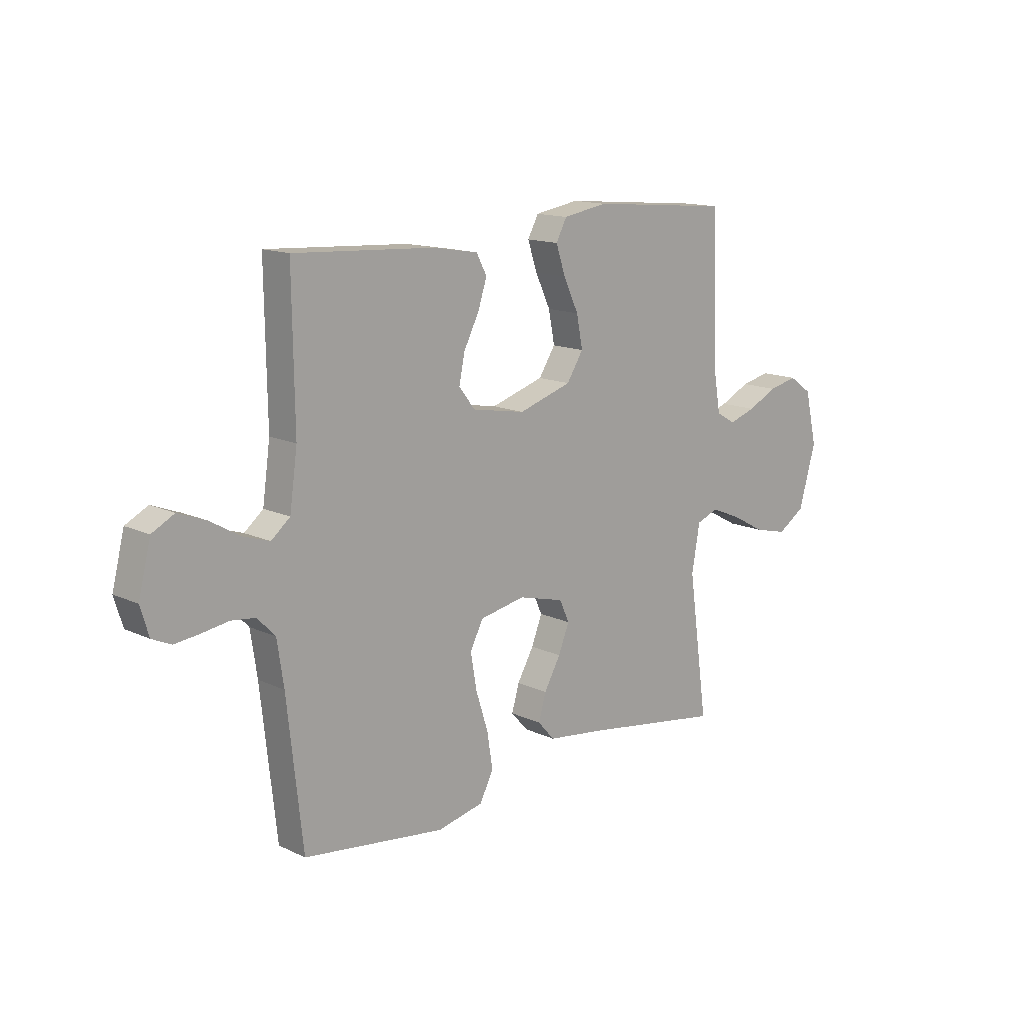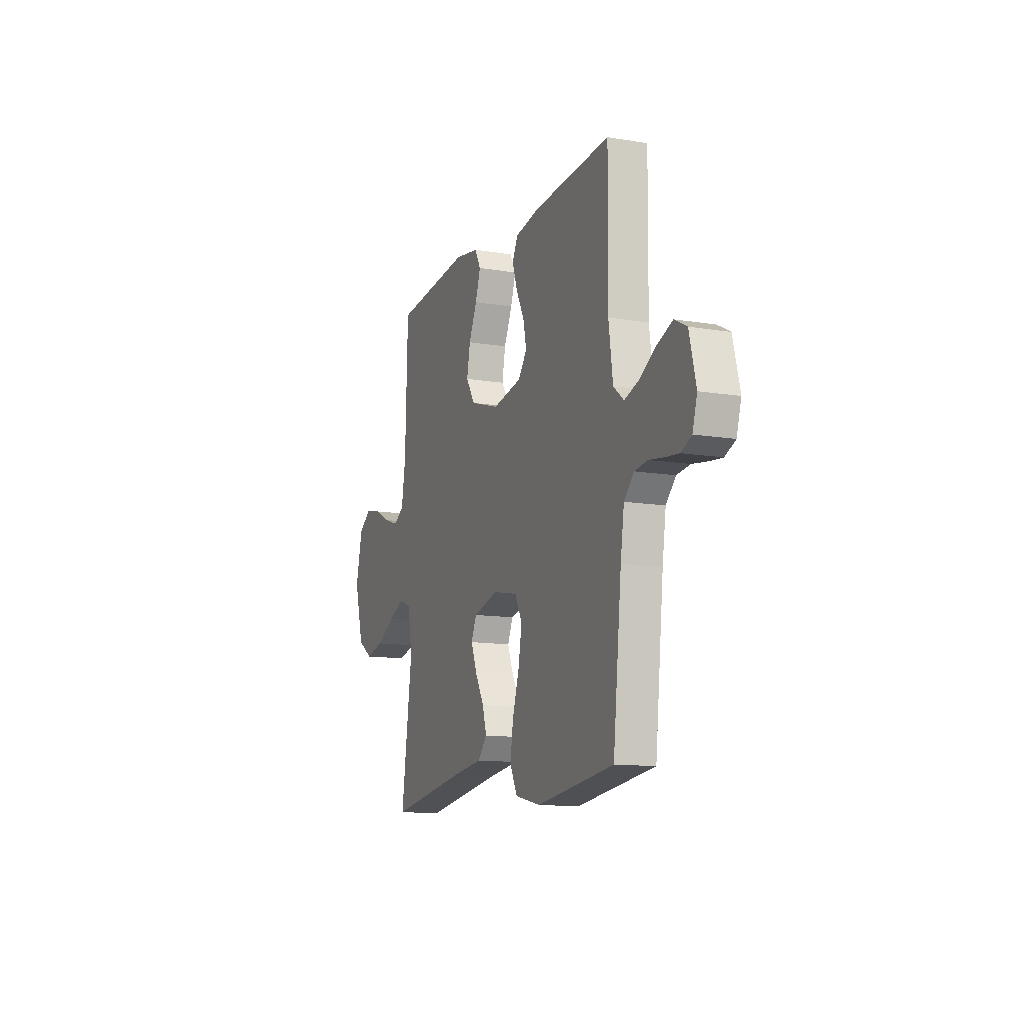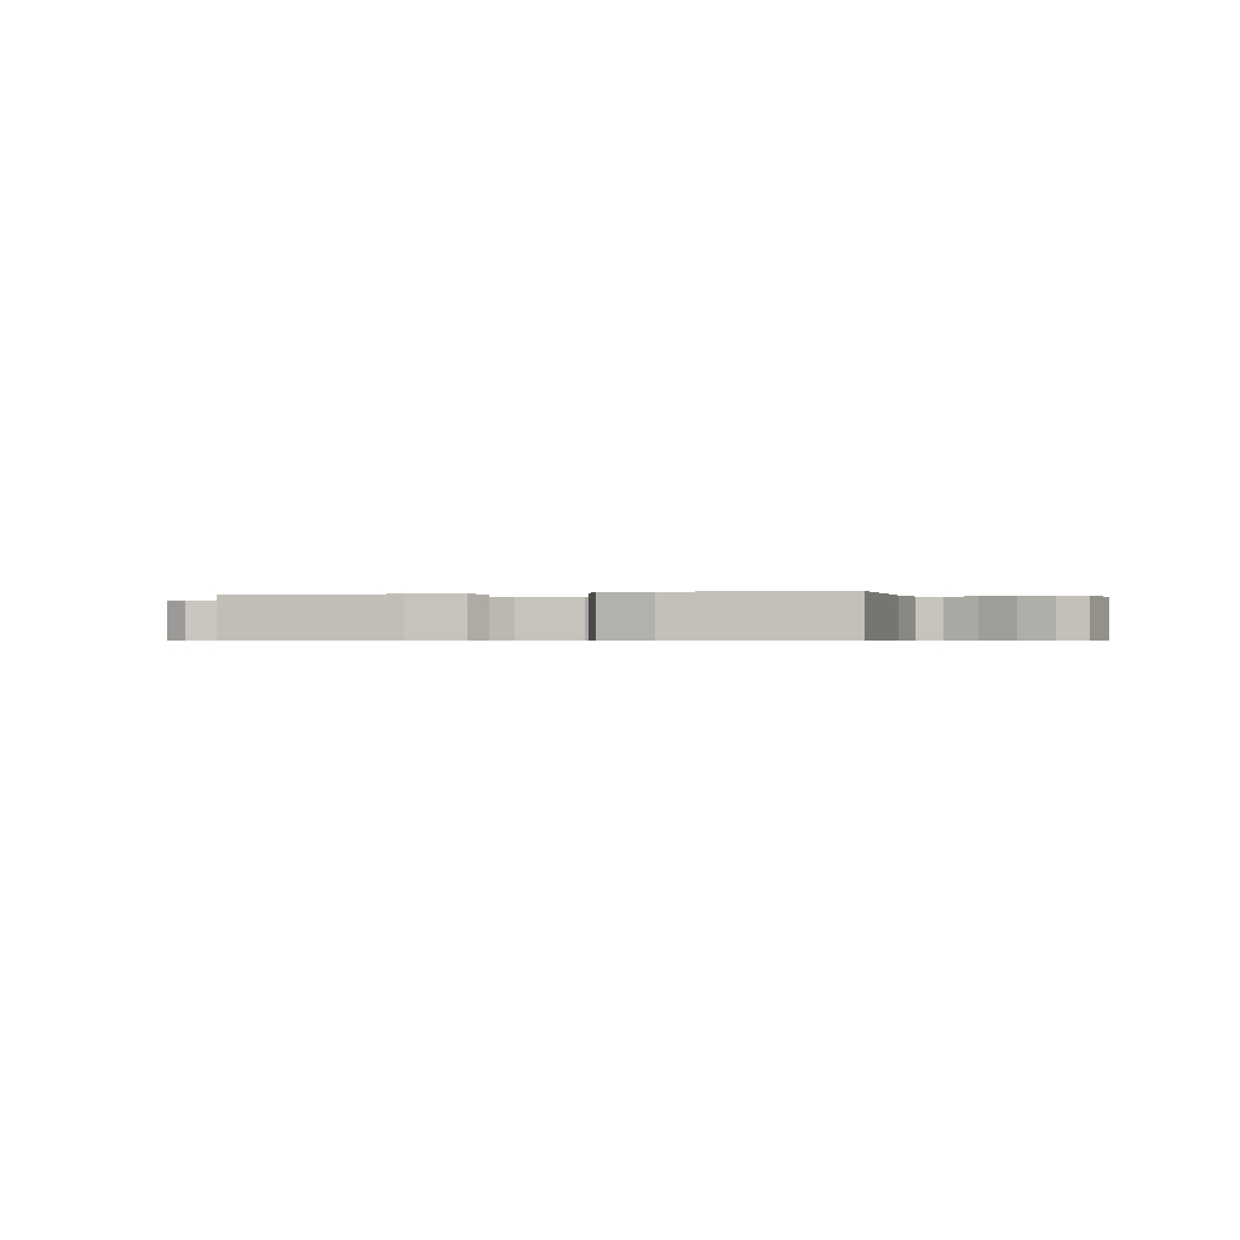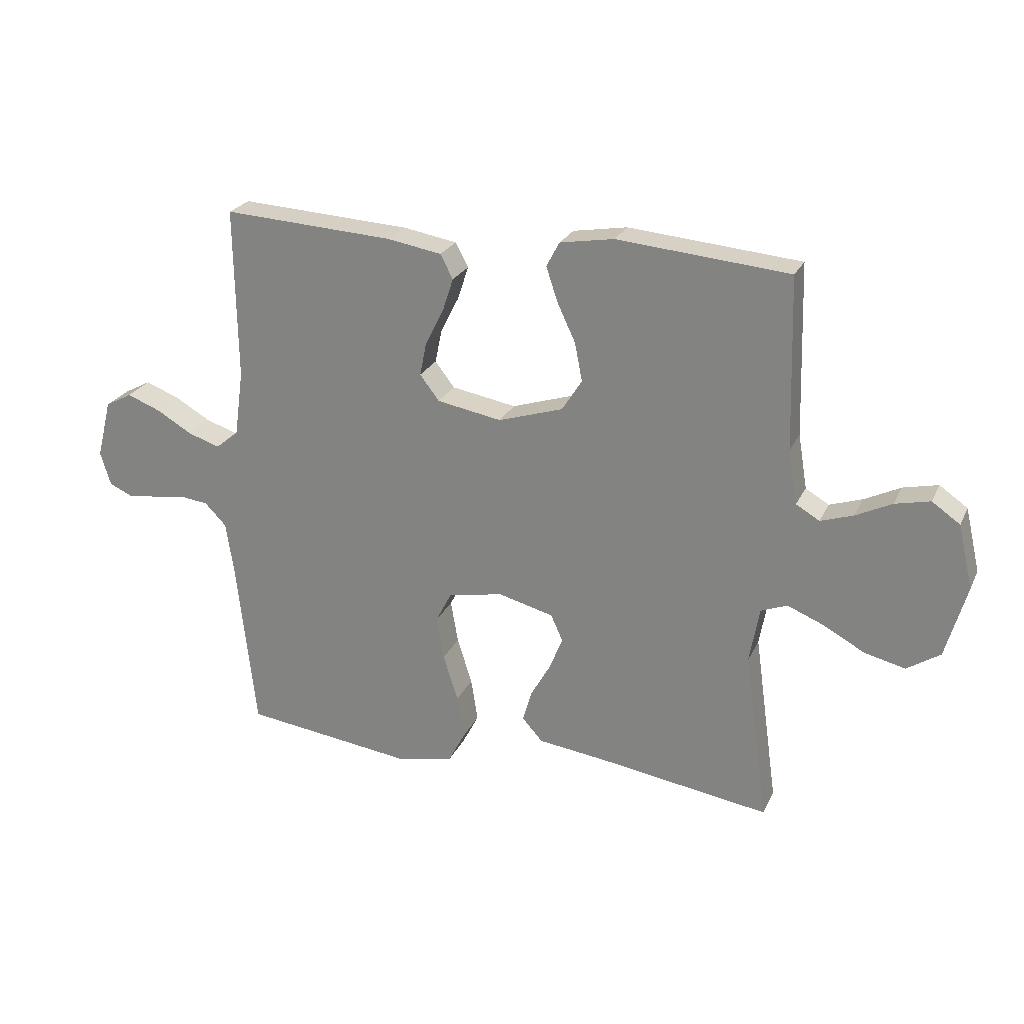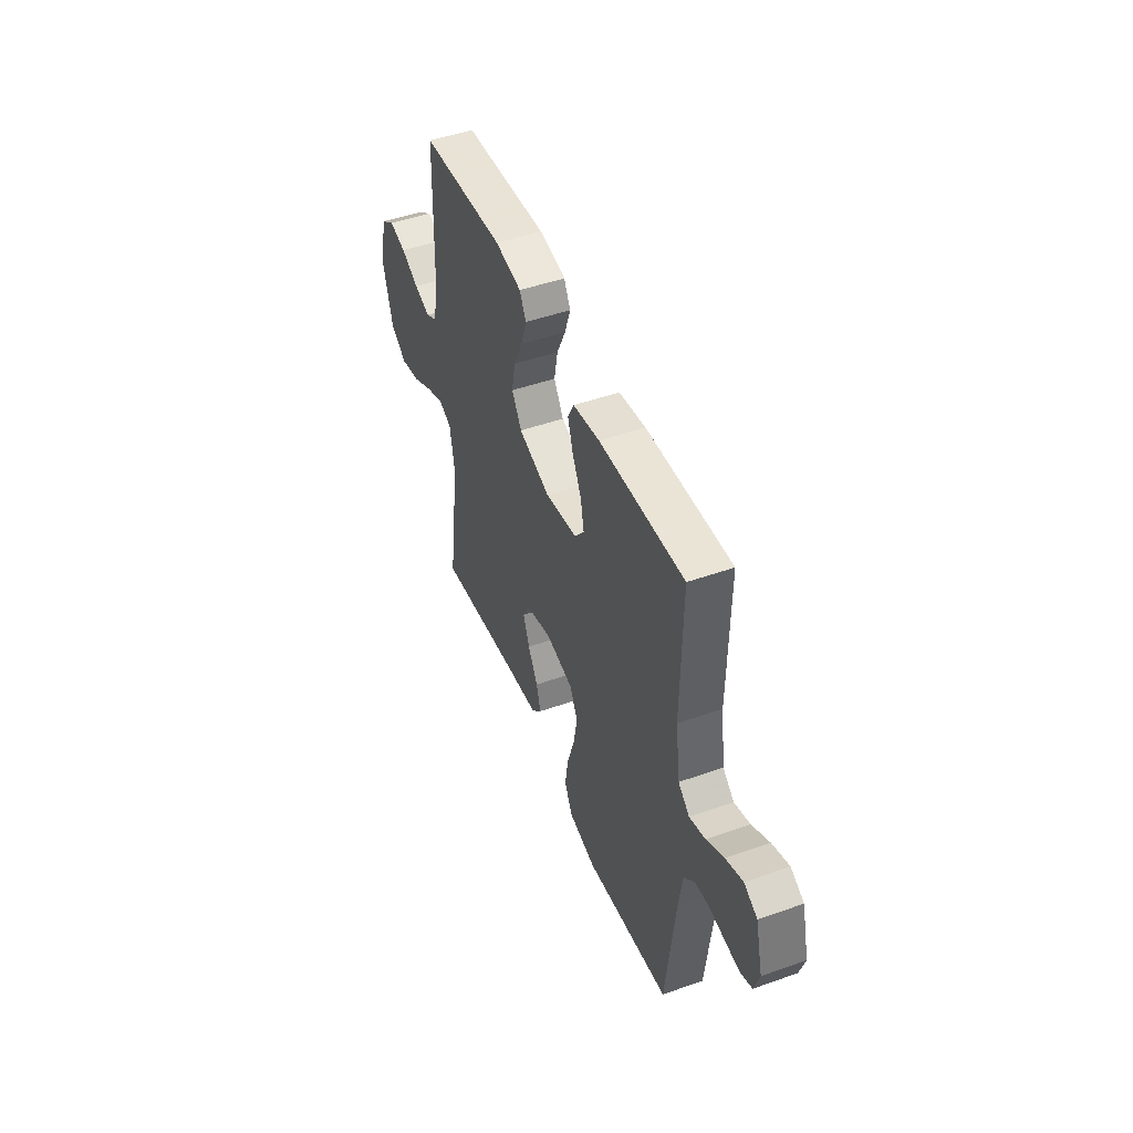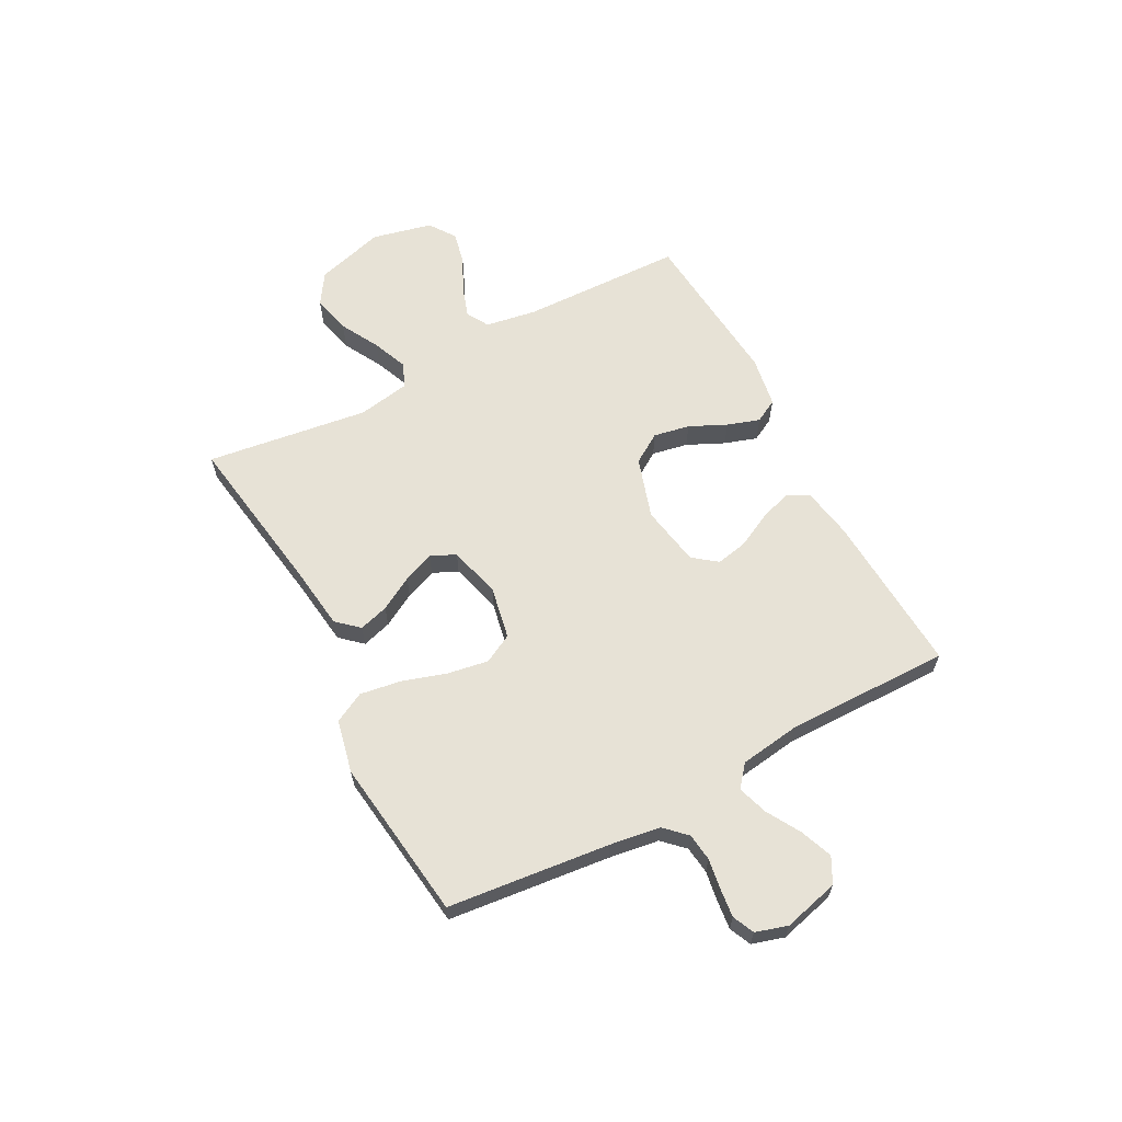
<metadata>
{"format":"obj","ext":"obj","renderer":"f3d","projection":"perspective","resolution":1024,"background":"white","views":[{"elev":14.1,"azim":-44.0,"up":"+Z"},{"elev":-12.4,"azim":-111.3,"up":"+Z"},{"elev":-0.6,"azim":14.5,"up":"+Y"},{"elev":24.4,"azim":20.5,"up":"+Z"},{"elev":47.8,"azim":-111.7,"up":"+Z"},{"elev":62.9,"azim":-118.1,"up":"+Y"}]}
</metadata>
<code>
v -0.5 0.07 0.5
v -0.2 0.07 0.483
v -0.106 0.07 0.467
v -0.084 0.07 0.425
v -0.103 0.07 0.367
v -0.135 0.07 0.304
v -0.147 0.07 0.245
v -0.113 0.07 0.201
v 0 0.07 0.181
v 0.113 0.07 0.217
v 0.148 0.07 0.272
v 0.135 0.07 0.339
v 0.103 0.07 0.407
v 0.083 0.07 0.467
v 0.106 0.07 0.51
v 0.2 0.07 0.526
v 0.5 0.07 0.5
v 0.509 0.07 0.2
v 0.525 0.07 0.105
v 0.566 0.07 0.081
v 0.623 0.07 0.1
v 0.686 0.07 0.131
v 0.747 0.07 0.145
v 0.796 0.07 0.111
v 0.822 0.07 0
v 0.786 0.07 -0.128
v 0.728 0.07 -0.166
v 0.657 0.07 -0.149
v 0.585 0.07 -0.11
v 0.521 0.07 -0.084
v 0.475 0.07 -0.102
v 0.458 0.07 -0.2
v 0.5 0.07 -0.5
v 0.2 0.07 -0.455
v 0.08 0.07 -0.44
v 0.044 0.07 -0.4
v 0.06 0.07 -0.345
v 0.095 0.07 -0.283
v 0.118 0.07 -0.225
v 0.097 0.07 -0.179
v 0 0.07 -0.154
v -0.096 0.07 -0.173
v -0.124 0.07 -0.227
v -0.111 0.07 -0.302
v -0.085 0.07 -0.384
v -0.073 0.07 -0.46
v -0.102 0.07 -0.516
v -0.2 0.07 -0.538
v -0.5 0.07 -0.5
v -0.533 0.07 -0.2
v -0.547 0.07 -0.107
v -0.585 0.07 -0.068
v -0.636 0.07 -0.062
v -0.693 0.07 -0.071
v -0.745 0.07 -0.077
v -0.785 0.07 -0.059
v -0.803 0.07 0
v -0.777 0.07 0.103
v -0.73 0.07 0.128
v -0.67 0.07 0.105
v -0.608 0.07 0.069
v -0.552 0.07 0.051
v -0.512 0.07 0.084
v -0.496 0.07 0.2
v -0.5 0 0.5
v -0.2 0 0.483
v -0.106 0 0.467
v -0.084 0 0.425
v -0.103 0 0.367
v -0.135 0 0.304
v -0.147 0 0.245
v -0.113 0 0.201
v 0 0 0.181
v 0.113 0 0.217
v 0.148 0 0.272
v 0.135 0 0.339
v 0.103 0 0.407
v 0.083 0 0.467
v 0.106 0 0.51
v 0.2 0 0.526
v 0.5 0 0.5
v 0.509 0 0.2
v 0.525 0 0.105
v 0.566 0 0.081
v 0.623 0 0.1
v 0.686 0 0.131
v 0.747 0 0.145
v 0.796 0 0.111
v 0.822 0 0
v 0.786 0 -0.128
v 0.728 0 -0.166
v 0.657 0 -0.149
v 0.585 0 -0.11
v 0.521 0 -0.084
v 0.475 0 -0.102
v 0.458 0 -0.2
v 0.5 0 -0.5
v 0.2 0 -0.455
v 0.08 0 -0.44
v 0.044 0 -0.4
v 0.06 0 -0.345
v 0.095 0 -0.283
v 0.118 0 -0.225
v 0.097 0 -0.179
v 0 0 -0.154
v -0.096 0 -0.173
v -0.124 0 -0.227
v -0.111 0 -0.302
v -0.085 0 -0.384
v -0.073 0 -0.46
v -0.102 0 -0.516
v -0.2 0 -0.538
v -0.5 0 -0.5
v -0.533 0 -0.2
v -0.547 0 -0.107
v -0.585 0 -0.068
v -0.636 0 -0.062
v -0.693 0 -0.071
v -0.745 0 -0.077
v -0.785 0 -0.059
v -0.803 0 0
v -0.777 0 0.103
v -0.73 0 0.128
v -0.67 0 0.105
v -0.608 0 0.069
v -0.552 0 0.051
v -0.512 0 0.084
v -0.496 0 0.2
f 59 60 61
f 58 59 61
f 57 58 61
f 56 57 61
f 55 56 61
f 54 55 61
f 53 54 61
f 52 53 61 62
f 51 52 62 63
f 48 49 50
f 47 48 50
f 46 47 50
f 45 46 50
f 44 45 50
f 50 51 63
f 44 50 63
f 43 44 63
f 36 37 38
f 35 36 38
f 34 35 38
f 34 38 39
f 33 34 39
f 32 33 39
f 31 32 39 40
f 27 28 29
f 26 27 29
f 25 26 29
f 24 25 29
f 23 24 29
f 22 23 29
f 21 22 29
f 20 21 29 30
f 31 40 41
f 30 31 41
f 20 30 41
f 19 20 41
f 16 17 18
f 15 16 18
f 14 15 18
f 13 14 18
f 12 13 18
f 4 5 6
f 3 4 6
f 2 3 6
f 1 2 6
f 64 1 6
f 64 6 7
f 64 7 8
f 63 64 8
f 43 63 8
f 42 43 8
f 41 42 8 9
f 19 41 9 10
f 11 12 18 19
f 10 11 19
f 125 124 123
f 125 123 122
f 125 122 121
f 125 121 120
f 125 120 119
f 125 119 118
f 125 118 117
f 126 125 117 116
f 127 126 116 115
f 114 113 112
f 114 112 111
f 114 111 110
f 114 110 109
f 114 109 108
f 127 115 114
f 127 114 108
f 127 108 107
f 102 101 100
f 102 100 99
f 102 99 98
f 103 102 98
f 103 98 97
f 103 97 96
f 104 103 96 95
f 93 92 91
f 93 91 90
f 93 90 89
f 93 89 88
f 93 88 87
f 93 87 86
f 93 86 85
f 94 93 85 84
f 105 104 95
f 105 95 94
f 105 94 84
f 105 84 83
f 82 81 80
f 82 80 79
f 82 79 78
f 82 78 77
f 82 77 76
f 70 69 68
f 70 68 67
f 70 67 66
f 70 66 65
f 70 65 128
f 71 70 128
f 72 71 128
f 72 128 127
f 72 127 107
f 72 107 106
f 73 72 106 105
f 74 73 105 83
f 83 82 76 75
f 83 75 74
f 1 65 66 2
f 2 66 67 3
f 3 67 68 4
f 4 68 69 5
f 5 69 70 6
f 6 70 71 7
f 7 71 72 8
f 8 72 73 9
f 9 73 74 10
f 10 74 75 11
f 11 75 76 12
f 12 76 77 13
f 13 77 78 14
f 14 78 79 15
f 15 79 80 16
f 16 80 81 17
f 17 81 82 18
f 18 82 83 19
f 19 83 84 20
f 20 84 85 21
f 21 85 86 22
f 22 86 87 23
f 23 87 88 24
f 24 88 89 25
f 25 89 90 26
f 26 90 91 27
f 27 91 92 28
f 28 92 93 29
f 29 93 94 30
f 30 94 95 31
f 31 95 96 32
f 32 96 97 33
f 33 97 98 34
f 34 98 99 35
f 35 99 100 36
f 36 100 101 37
f 37 101 102 38
f 38 102 103 39
f 39 103 104 40
f 40 104 105 41
f 41 105 106 42
f 42 106 107 43
f 43 107 108 44
f 44 108 109 45
f 45 109 110 46
f 46 110 111 47
f 47 111 112 48
f 48 112 113 49
f 49 113 114 50
f 50 114 115 51
f 51 115 116 52
f 52 116 117 53
f 53 117 118 54
f 54 118 119 55
f 55 119 120 56
f 56 120 121 57
f 57 121 122 58
f 58 122 123 59
f 59 123 124 60
f 60 124 125 61
f 61 125 126 62
f 62 126 127 63
f 63 127 128 64
f 64 128 65 1

</code>
